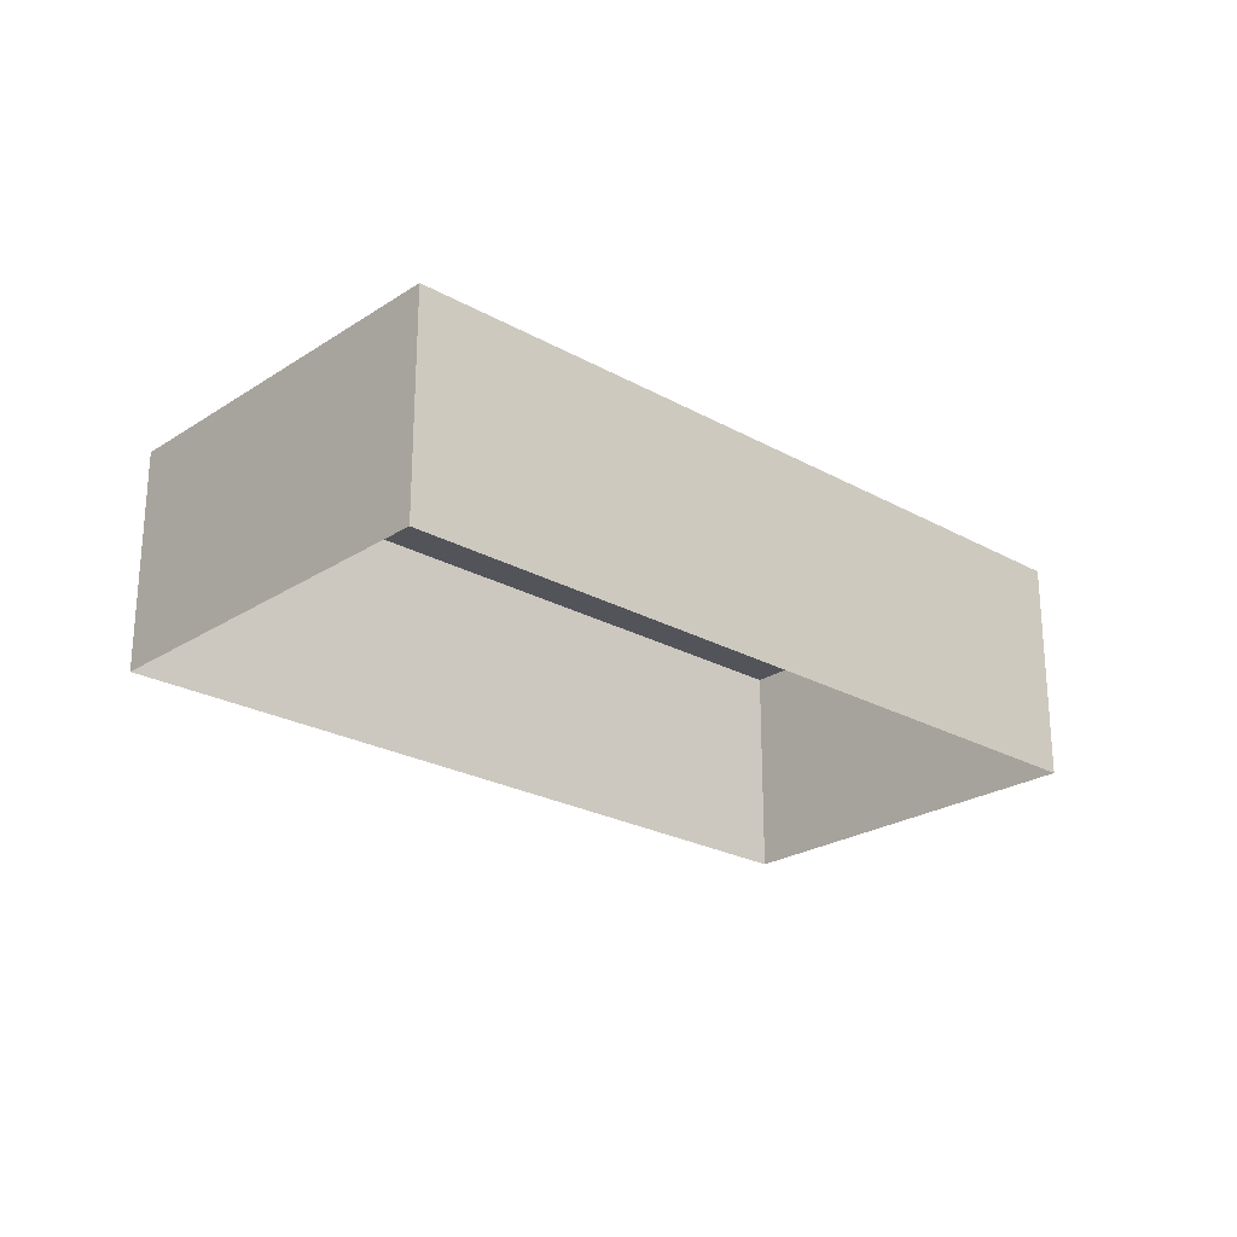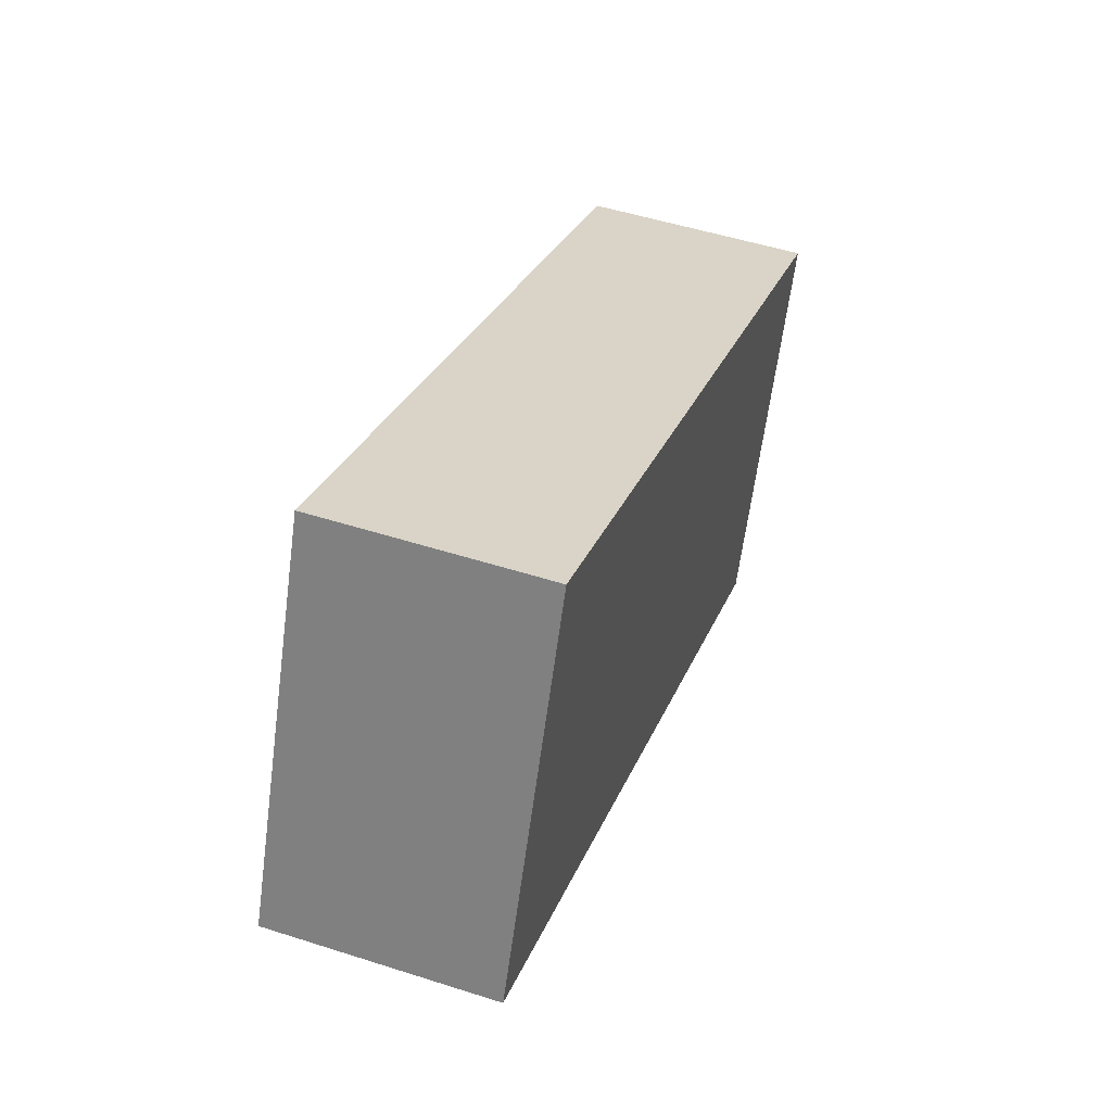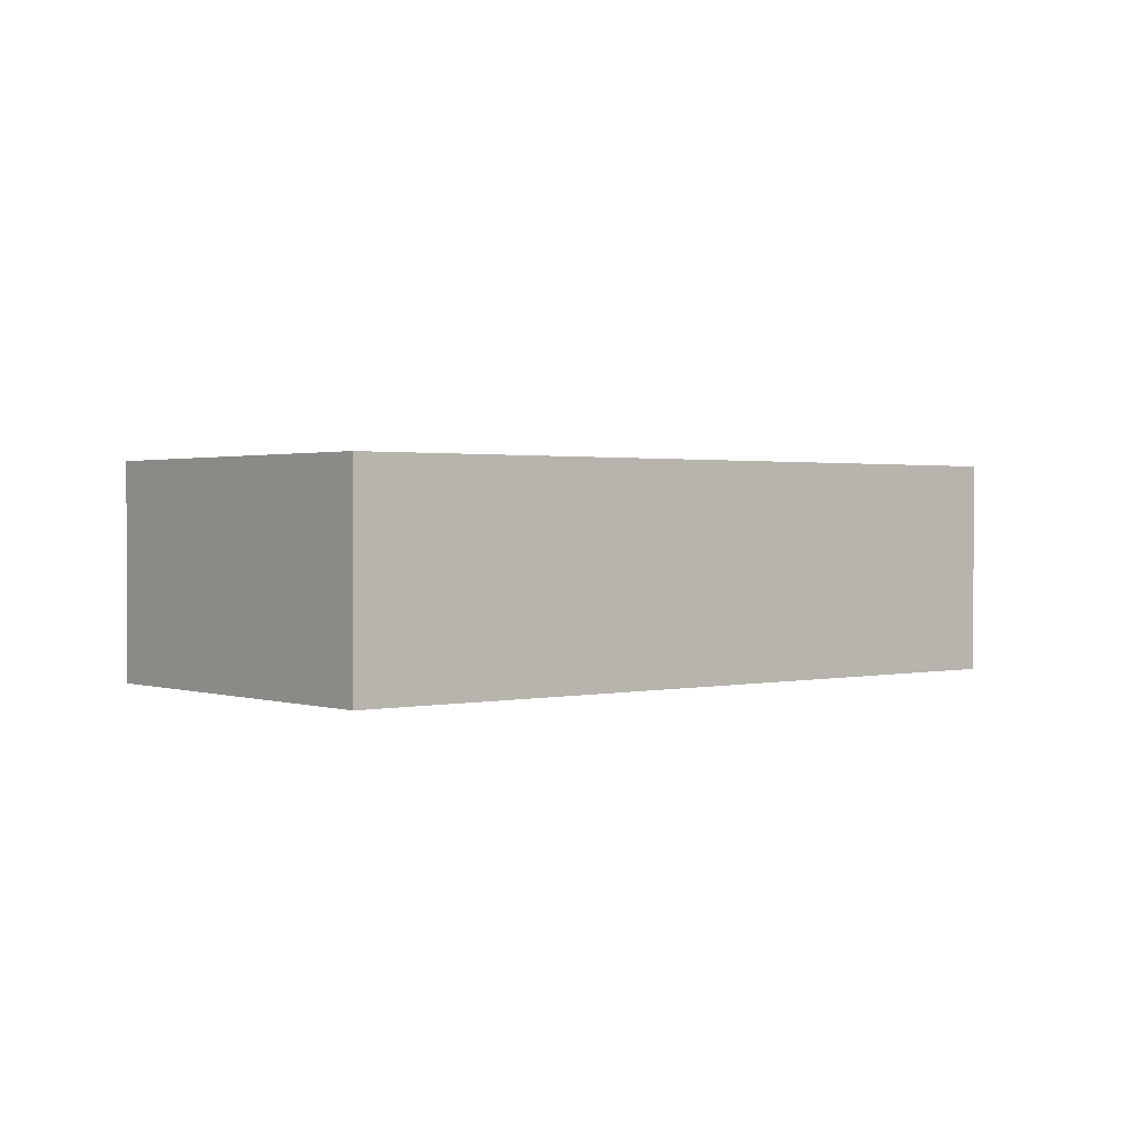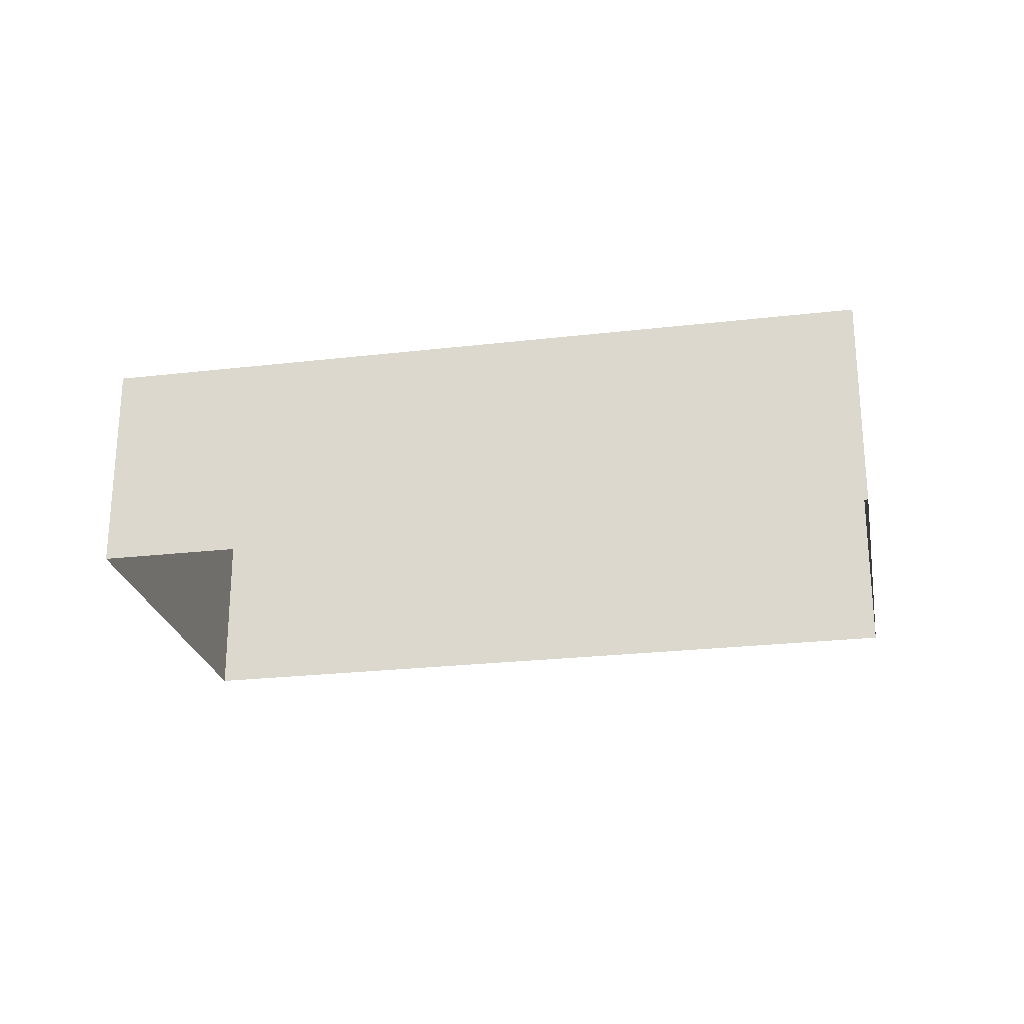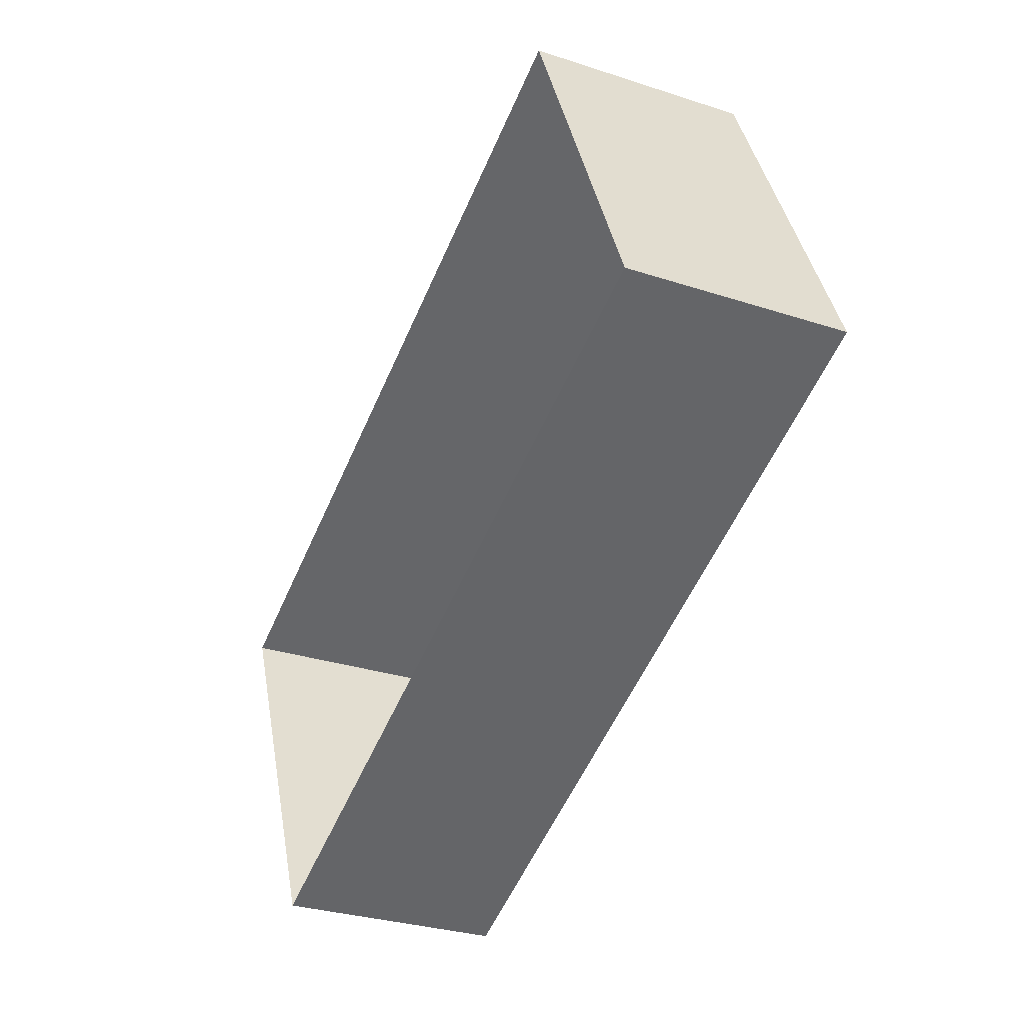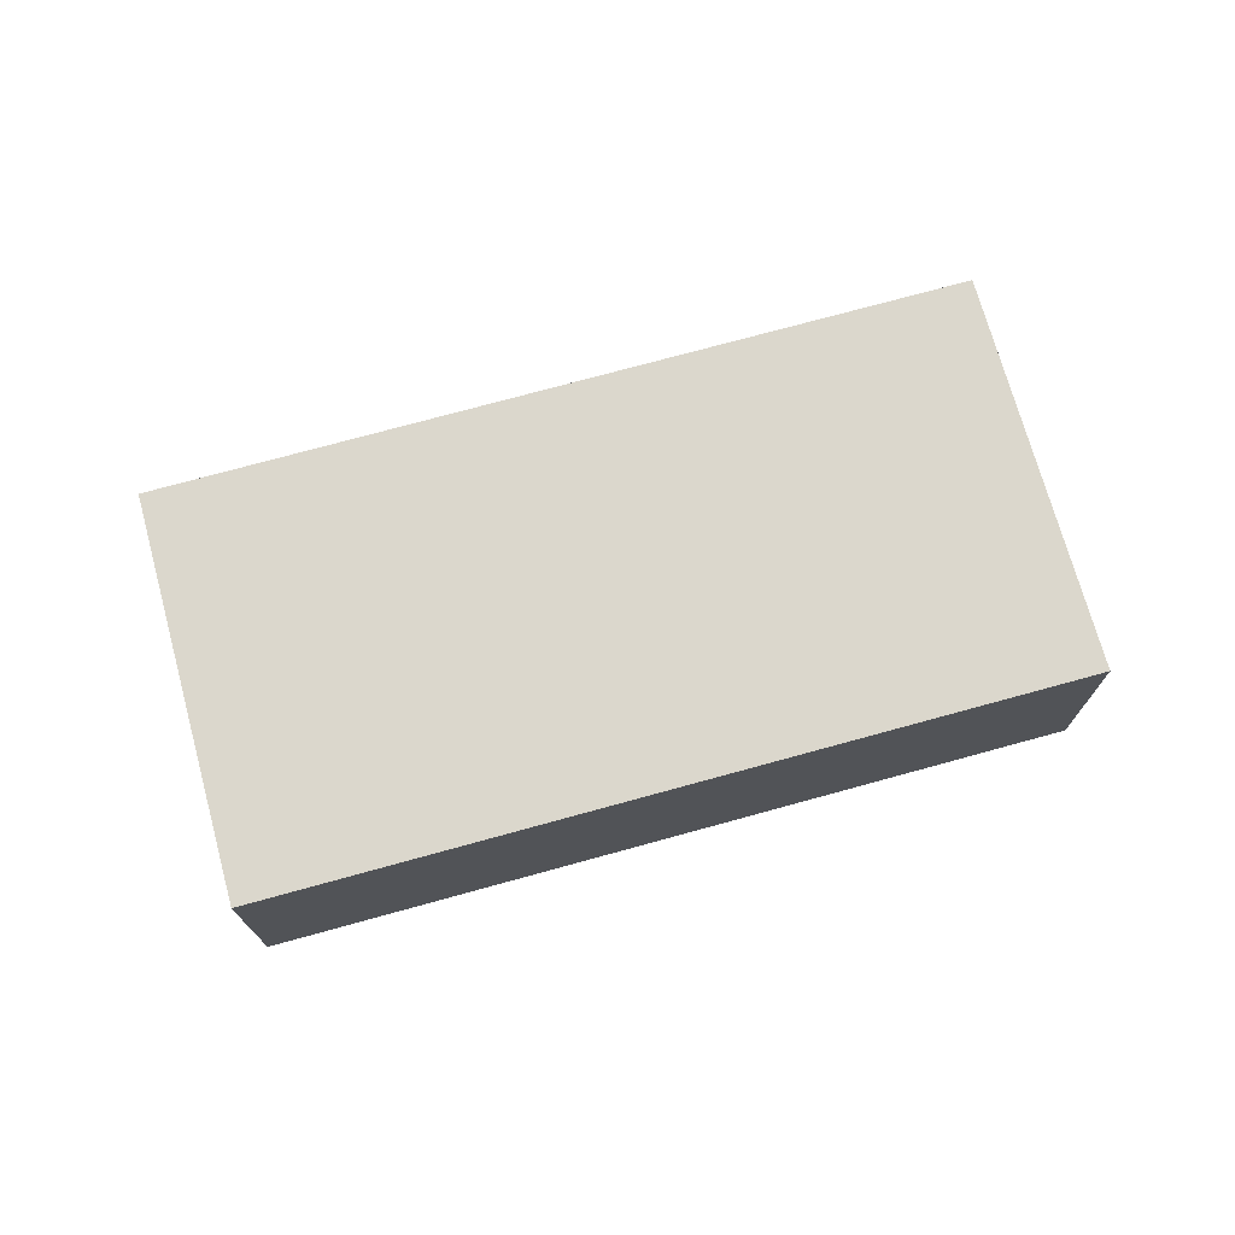
<metadata>
{"format":"obj","ext":"obj","renderer":"f3d","projection":"perspective","resolution":1024,"background":"white","views":[{"elev":-24.0,"azim":114.0,"up":"+Z"},{"elev":50.3,"azim":-70.8,"up":"+Y"},{"elev":1.3,"azim":117.2,"up":"+Z"},{"elev":-24.5,"azim":167.8,"up":"+Z"},{"elev":-30.0,"azim":-115.5,"up":"+Y"},{"elev":73.3,"azim":-38.5,"up":"+Z"}]}
</metadata>
<code>
v -2.193e+05 -1.242e+05 14.53
v -2.193e+05 -1.242e+05 14.53
v -2.193e+05 -1.242e+05 14.53
v -2.193e+05 -1.242e+05 14.53
v -2.193e+05 -1.242e+05 16.19
v -2.193e+05 -1.242e+05 16.19
v -2.193e+05 -1.242e+05 16.19
v -2.193e+05 -1.242e+05 16.19
f 1 2 3
f 1 4 2
f 5 6 7
f 5 8 6
f 5 2 4
f 8 5 4
f 8 4 1
f 6 8 1
f 7 1 3
f 7 6 1
f 5 3 2
f 5 7 3

</code>
